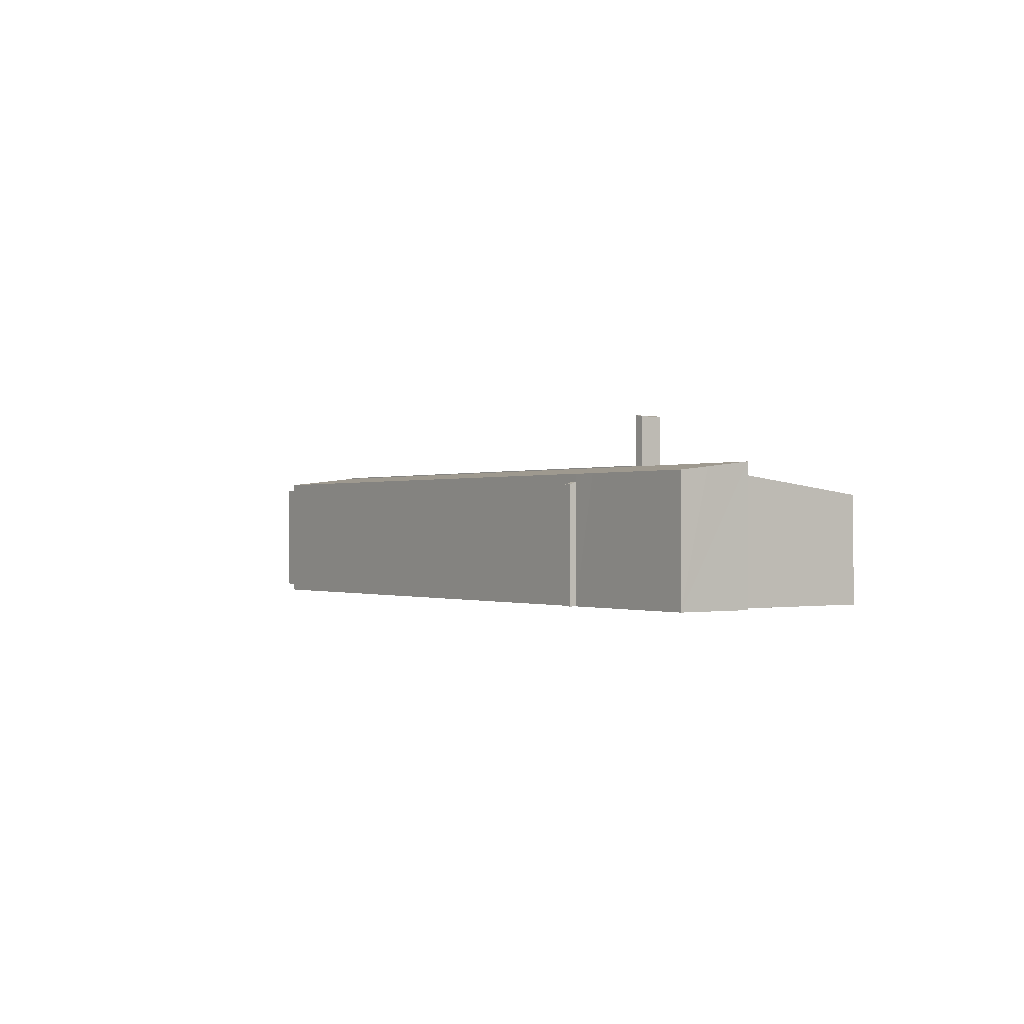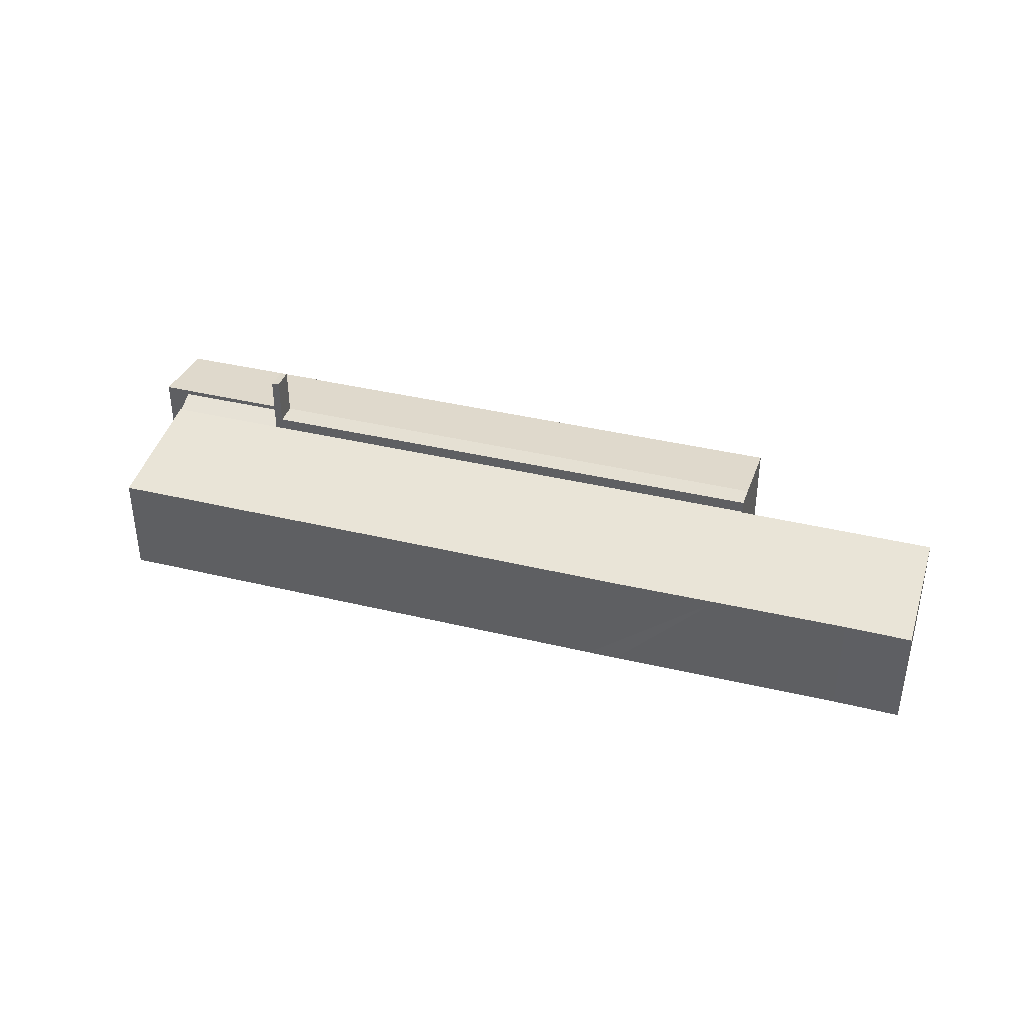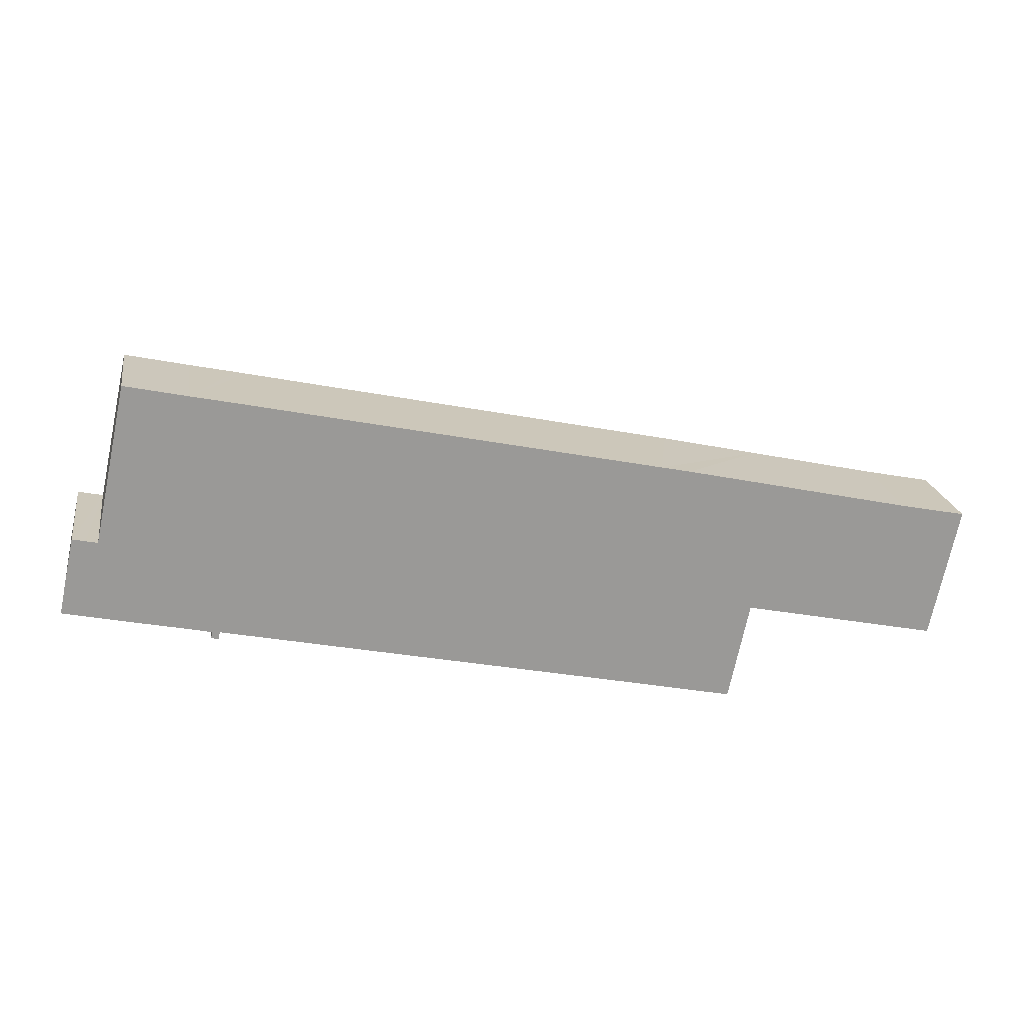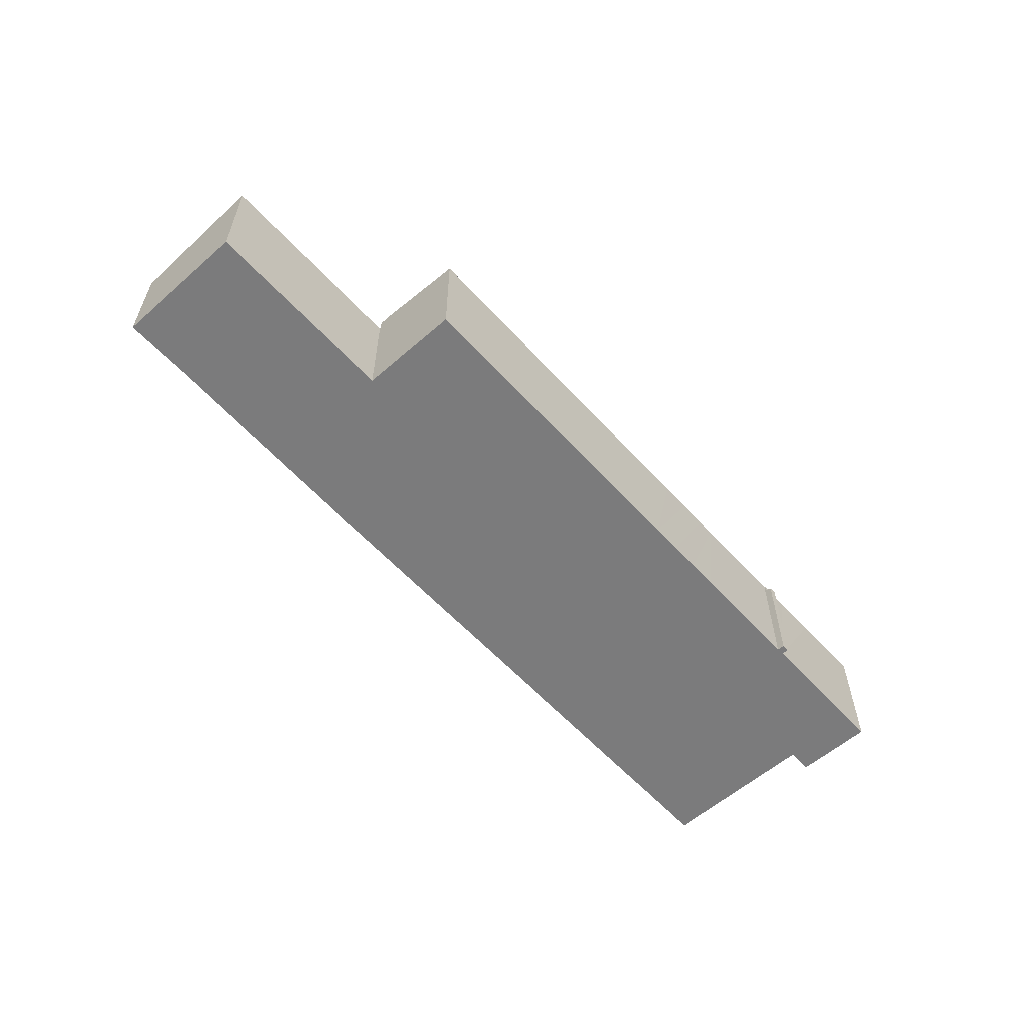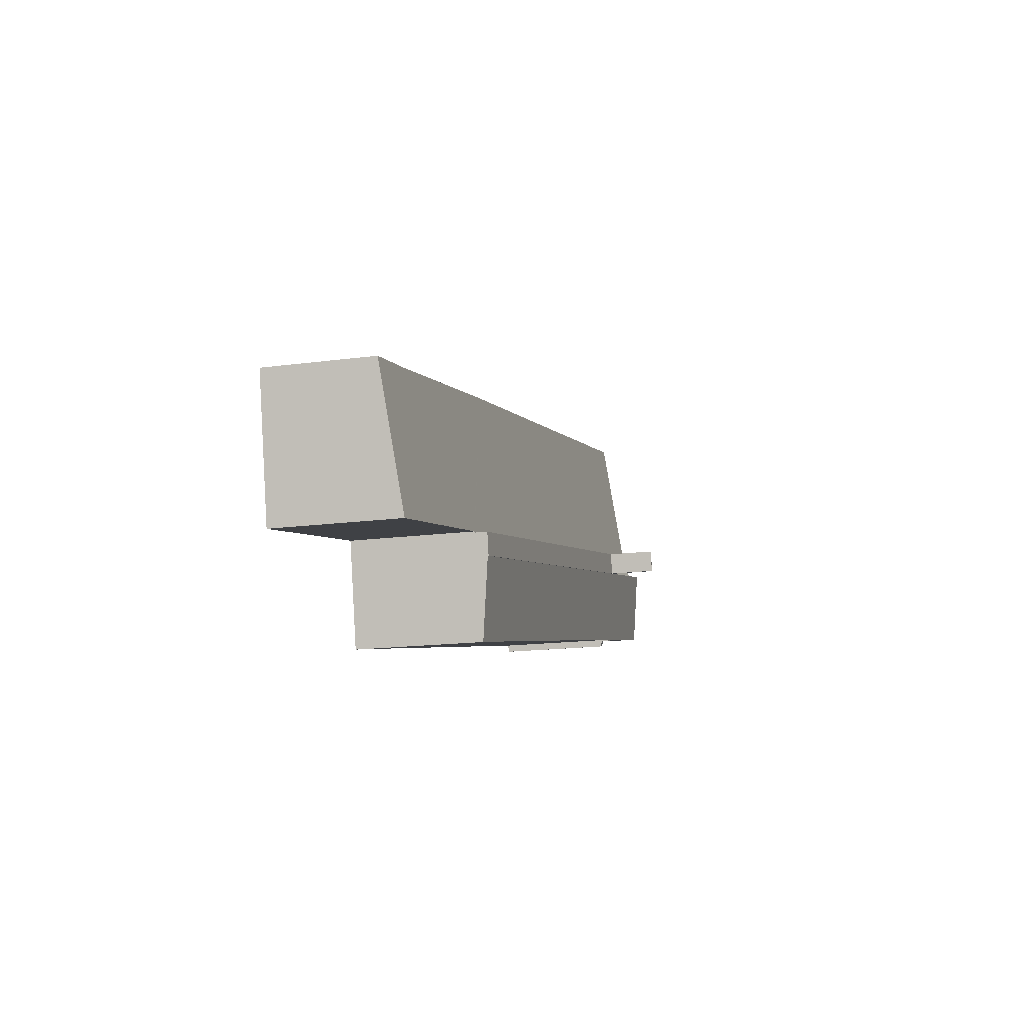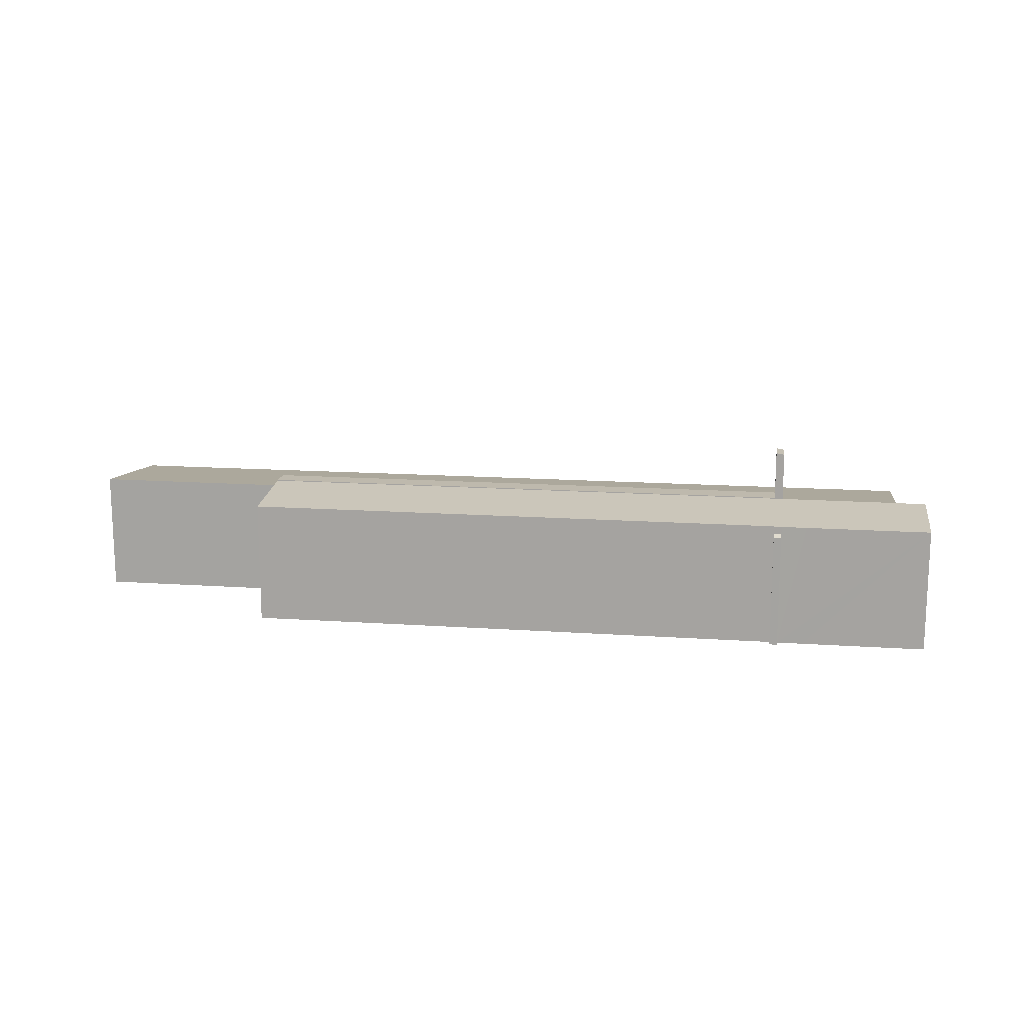
<metadata>
{"format":"obj","ext":"obj","renderer":"f3d","projection":"perspective","resolution":1024,"background":"white","views":[{"elev":-0.5,"azim":-113.4,"up":"+Y"},{"elev":37.9,"azim":29.3,"up":"+Y"},{"elev":21.3,"azim":-9.6,"up":"+Z"},{"elev":-58.5,"azim":144.0,"up":"+Y"},{"elev":-16.3,"azim":105.5,"up":"+Z"},{"elev":15.1,"azim":-159.5,"up":"+Y"}]}
</metadata>
<code>
v  67.02 52.96 17.72
v  277.8 52.96 -22.86
v  276.8 52.96 -27.47
v  278.6 52.96 -18.91
v  68.91 52.96 26.69
v  67.02 -1.085e-15 17.72
v  68.91 -1.634e-15 26.69
v  278.6 1.158e-15 -18.91
v  276.8 1.682e-15 -27.47
v  277.8 1.4e-15 -22.86
v  16.45 50.79 28.62
v  65.75 47.41 27.38
v  63.86 50.78 18.4
v  18.4 47.39 37.67
v  65.75 -1.676e-15 27.38
v  18.4 -2.307e-15 37.67
v  63.86 -1.127e-15 18.4
v  16.45 -1.752e-15 28.62
v  63.86 71.67 18.4
v  68.91 72.19 26.69
v  67.02 72.19 17.72
v  65.75 71.67 27.38
v  56.93 45.19 -15.07
v  59.89 45.21 -15.64
v  59.88 45.19 -15.7
v  60.4 46.13 -13.22
v  57.45 46.13 -12.58
v  56.95 45.21 -15
v  57.45 7.705e-16 -12.58
v  56.93 9.228e-16 -15.07
v  56.95 9.187e-16 -15
v  60.4 8.094e-16 -13.22
v  59.88 9.613e-16 -15.7
v  59.89 9.576e-16 -15.64
v  11.72 52.63 29.53
v  2.566 50.53 12.18
v  6.658 52.63 30.63
v  0 49.15 3.01e-15
v  9.735 49.15 -2.121
v  16.33 52.63 28.54
v  16.43 52.63 28.52
v  63.86 52.64 18.4
v  16.45 52.64 28.62
v  29.86 49.14 -6.505
v  47.73 49.15 -10.31
v  57.36 49.14 -12.46
v  67.02 52.64 17.72
v  276.8 52.65 -27.47
v  57.48 49.14 -12.49
v  60.49 49.18 -12.79
v  57.45 49.13 -12.58
v  60.59 49.18 -12.81
v  77.62 49.18 -16.47
v  99.54 49.18 -21.19
v  106.8 49.18 -22.75
v  118.6 49.18 -25.3
v  130.3 49.19 -27.81
v  142.2 49.19 -30.36
v  173.3 49.19 -37.06
v  213 49.19 -45.59
v  227.5 49.19 -48.7
v  242.7 49.19 -52.01
v  266.8 49.19 -57.22
v  274.7 51.52 -37.4
v  270.4 49.19 -58.01
v  271.8 49.96 -51.15
v  272 50.07 -50.19
v  60.4 49.13 -13.22
v  60.49 7.829e-16 -12.79
v  274.7 2.29e-15 -37.4
v  270.4 3.552e-15 -58.01
v  271.8 3.132e-15 -51.15
v  272 3.073e-15 -50.19
v  266.8 3.504e-15 -57.22
v  242.7 3.185e-15 -52.01
v  227.5 2.982e-15 -48.7
v  213 2.792e-15 -45.59
v  173.3 2.269e-15 -37.06
v  142.2 1.859e-15 -30.36
v  132.3 49.19 -28.23
v  132.3 1.729e-15 -28.23
v  130.3 1.703e-15 -27.81
v  118.6 1.549e-15 -25.3
v  106.8 1.393e-15 -22.75
v  99.54 1.297e-15 -21.19
v  77.62 1.009e-15 -16.47
v  60.59 7.842e-16 -12.81
v  57.48 7.645e-16 -12.49
v  57.36 7.63e-16 -12.46
v  47.73 6.312e-16 -10.31
v  0 0 0
v  29.86 3.983e-16 -6.505
v  9.735 1.299e-16 -2.121
v  6.658 -1.875e-15 30.63
v  2.566 -7.456e-16 12.18
v  16.43 -1.746e-15 28.52
v  11.72 -1.808e-15 29.53
v  16.33 -1.748e-15 28.54
v  29.83 41.61 90.81
v  29.46 41.82 89.08
v  29.47 41.81 89.17
v  28.89 42.14 86.47
v  30.33 41.58 90.92
v  29.85 41.6 90.9
v  29.87 41.58 91.02
v  342.1 41.62 22.8
v  278.7 48.09 -18.46
v  290 41.57 34.56
v  278.9 48.09 -18.5
v  355.5 48.05 -34.87
v  361.2 41.59 18.9
v  368.3 41.58 17.45
v  360.2 46.34 -21.32
v  357.2 48.05 -35.24
v  362.7 44.86 -9.266
v  361.2 45.74 -16.39
v  21.41 46.42 51.68
v  65.75 48.14 27.38
v  18.4 48.14 37.67
v  30.43 41.58 90.9
v  54.61 41.59 85.6
v  72.92 41.57 81.73
v  77.02 41.57 80.84
v  80.17 41.57 80.16
v  68.91 48.14 26.69
v  114.7 41.57 72.67
v  278.6 48.14 -18.91
v  238.8 41.54 45.94
v  250.4 41.53 43.47
v  342.1 -1.396e-15 22.8
v  368.3 -1.068e-15 17.45
v  361.2 -1.157e-15 18.9
v  29.87 -5.573e-15 91.02
v  30.33 -5.567e-15 90.92
v  30.43 -5.566e-15 90.9
v  54.61 -5.242e-15 85.6
v  72.92 -5.005e-15 81.73
v  77.02 -4.95e-15 80.84
v  80.17 -4.908e-15 80.16
v  114.7 -4.45e-15 72.67
v  238.8 -2.813e-15 45.94
v  250.4 -2.662e-15 43.47
v  290 -2.116e-15 34.56
v  360.2 1.305e-15 -21.32
v  357.2 2.158e-15 -35.24
v  362.7 5.674e-16 -9.266
v  361.2 1.003e-15 -16.39
v  278.7 1.131e-15 -18.46
v  355.5 2.135e-15 -34.87
v  278.9 1.133e-15 -18.5
v  21.41 -3.164e-15 51.68
v  28.89 -5.295e-15 86.47
v  29.83 -5.561e-15 90.81
v  29.46 -5.455e-15 89.08
v  29.47 -5.46e-15 89.17
v  29.85 -5.566e-15 90.9
g defaultobject
f 1 2 3
f 2 1 4
f 4 1 5
f 6 5 1
f 5 6 7
f 7 4 5
f 4 7 8
f 8 2 4
f 2 8 3
f 3 8 9
f 9 8 10
f 9 1 3
f 1 9 6
f 9 7 6
f 7 9 10
f 7 10 8
f 11 12 13
f 12 11 14
f 14 15 12
f 15 14 16
f 12 17 13
f 17 12 15
f 13 18 11
f 18 13 17
f 18 14 11
f 14 18 16
f 18 15 16
f 15 18 17
f 19 20 21
f 20 19 22
f 22 7 20
f 7 22 15
f 7 21 20
f 21 7 6
f 6 19 21
f 19 6 17
f 17 22 19
f 22 17 15
f 17 7 15
f 7 17 6
f 23 24 25
f 24 23 26
f 26 23 27
f 27 23 28
f 28 29 27
f 29 28 23
f 29 23 30
f 29 30 31
f 29 26 27
f 26 29 32
f 32 24 26
f 24 32 25
f 25 32 33
f 33 32 34
f 33 23 25
f 23 33 30
f 31 32 29
f 32 31 30
f 32 30 33
f 32 33 34
f 35 36 37
f 36 35 38
f 38 35 39
f 39 35 40
f 39 40 41
f 42 41 43
f 41 42 39
f 39 42 44
f 44 42 45
f 45 42 46
f 46 42 47
f 46 47 48
f 46 48 49
f 49 48 50
f 49 50 51
f 50 48 52
f 52 48 53
f 53 48 54
f 54 48 55
f 55 48 56
f 56 48 57
f 57 48 58
f 58 48 59
f 59 48 60
f 60 48 61
f 61 48 62
f 62 48 63
f 63 48 64
f 63 64 65
f 65 64 66
f 66 64 67
f 68 51 50
f 69 68 50
f 68 69 32
f 9 64 48
f 64 9 67
f 67 9 66
f 66 9 65
f 65 9 70
f 65 70 71
f 71 70 72
f 72 70 73
f 71 63 65
f 63 71 62
f 62 71 74
f 62 74 75
f 62 75 61
f 61 75 76
f 61 76 60
f 60 76 59
f 59 76 77
f 59 77 78
f 59 78 58
f 58 78 79
f 58 79 80
f 80 79 57
f 57 79 56
f 56 79 81
f 56 81 55
f 55 81 82
f 55 82 83
f 55 83 54
f 54 83 84
f 54 84 53
f 53 84 85
f 53 85 86
f 53 86 52
f 52 86 87
f 52 87 50
f 50 87 69
f 32 51 68
f 51 32 29
f 88 46 49
f 46 88 45
f 45 88 44
f 44 88 39
f 39 88 38
f 38 88 89
f 38 89 90
f 38 90 91
f 91 90 92
f 91 92 93
f 51 88 49
f 88 51 29
f 91 36 38
f 36 91 37
f 37 91 94
f 94 91 95
f 41 18 43
f 18 41 96
f 94 35 37
f 35 94 40
f 40 94 41
f 41 94 97
f 41 97 98
f 41 98 96
f 18 42 43
f 42 18 47
f 47 18 48
f 48 18 17
f 48 17 6
f 48 6 9
f 95 97 94
f 97 95 91
f 97 91 93
f 97 93 98
f 98 93 96
f 32 69 29
f 96 17 18
f 17 96 93
f 17 93 92
f 17 92 90
f 17 90 89
f 17 89 6
f 6 89 9
f 9 89 88
f 9 88 69
f 69 88 29
f 9 69 87
f 9 87 86
f 9 86 85
f 9 85 84
f 9 84 83
f 9 83 82
f 9 82 79
f 9 79 78
f 9 78 77
f 9 77 76
f 9 76 75
f 9 75 74
f 9 74 70
f 70 74 71
f 70 71 72
f 70 72 73
f 99 100 101
f 100 99 102
f 103 104 105
f 104 103 99
f 106 107 108
f 107 106 109
f 109 106 110
f 110 106 111
f 110 111 112
f 110 112 113
f 110 113 114
f 113 112 115
f 113 115 116
f 117 118 119
f 118 117 102
f 118 102 99
f 118 99 103
f 118 103 120
f 118 120 121
f 118 121 122
f 118 122 123
f 118 123 124
f 118 124 125
f 125 124 126
f 125 126 127
f 127 126 128
f 127 128 129
f 127 129 107
f 107 129 108
f 130 111 106
f 111 130 112
f 112 130 131
f 131 130 132
f 133 103 105
f 103 133 120
f 120 133 121
f 121 133 134
f 121 134 135
f 121 135 136
f 121 136 122
f 122 136 123
f 123 136 137
f 123 137 124
f 124 137 126
f 126 137 138
f 126 138 139
f 126 139 140
f 126 140 128
f 128 140 141
f 128 141 129
f 129 141 108
f 108 141 142
f 108 142 143
f 108 143 106
f 106 143 130
f 131 115 112
f 115 131 116
f 116 131 113
f 113 131 114
f 114 131 144
f 114 144 145
f 144 131 146
f 144 146 147
f 107 8 127
f 8 107 148
f 145 110 114
f 110 145 109
f 109 145 149
f 109 149 150
f 109 150 107
f 107 150 148
f 8 125 127
f 125 8 7
f 125 7 118
f 118 7 119
f 119 7 15
f 119 15 16
f 16 117 119
f 117 16 102
f 102 16 151
f 102 151 100
f 100 151 152
f 100 152 101
f 101 152 99
f 99 152 104
f 104 152 105
f 105 152 153
f 105 153 133
f 153 152 154
f 153 154 155
f 133 153 156
f 156 134 133
f 134 156 153
f 134 153 155
f 134 155 154
f 134 154 152
f 134 152 135
f 135 152 136
f 136 152 151
f 136 151 16
f 136 16 15
f 136 15 137
f 137 15 138
f 138 15 139
f 139 15 140
f 140 15 7
f 140 7 8
f 140 8 141
f 141 8 142
f 142 8 148
f 142 148 143
f 148 130 143
f 130 148 150
f 130 150 149
f 130 149 132
f 132 149 131
f 131 149 146
f 146 149 147
f 147 149 144
f 144 149 145

</code>
